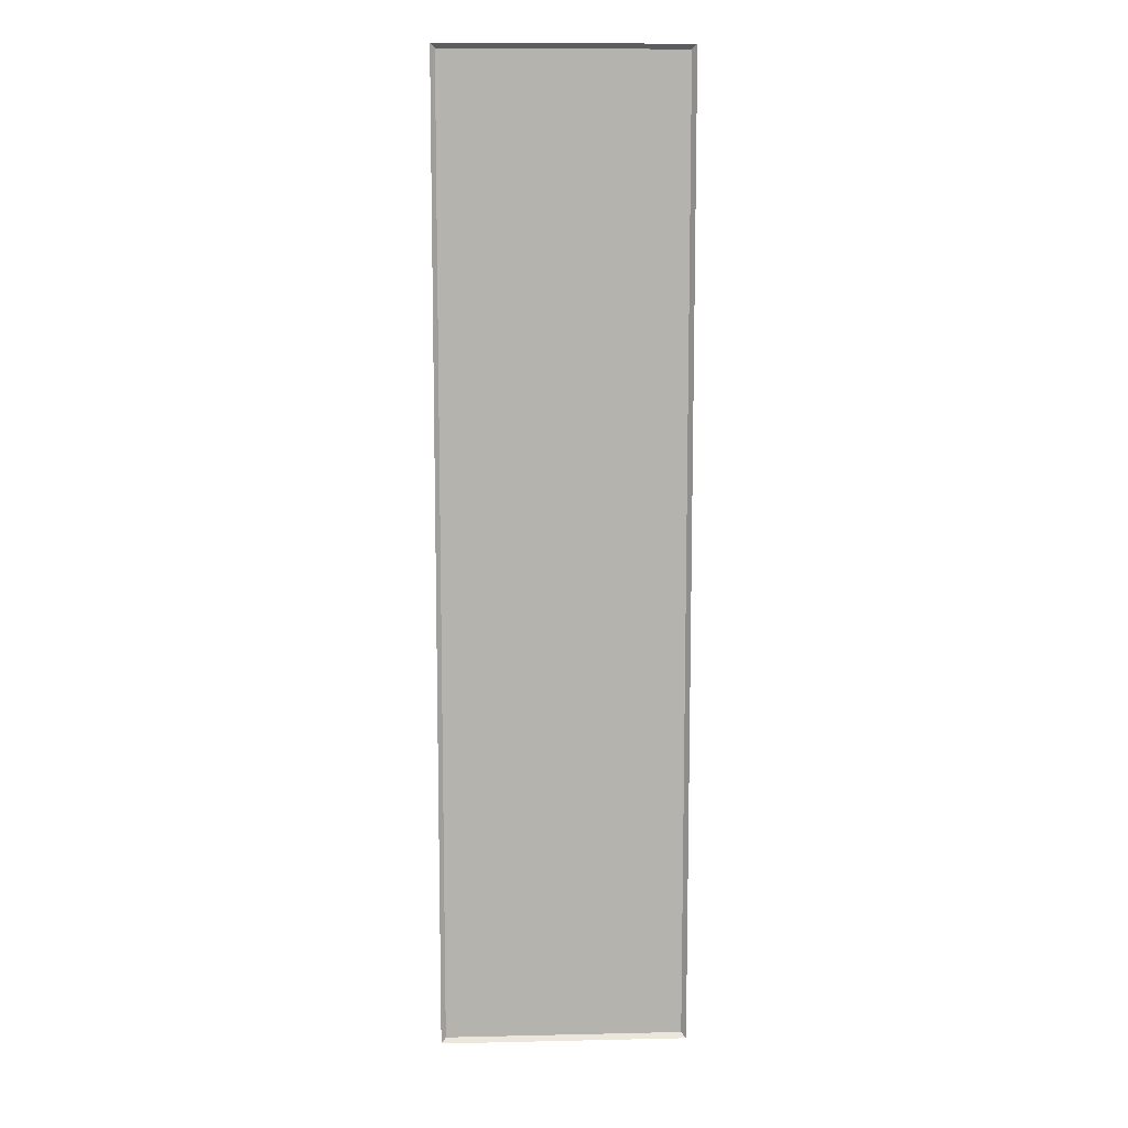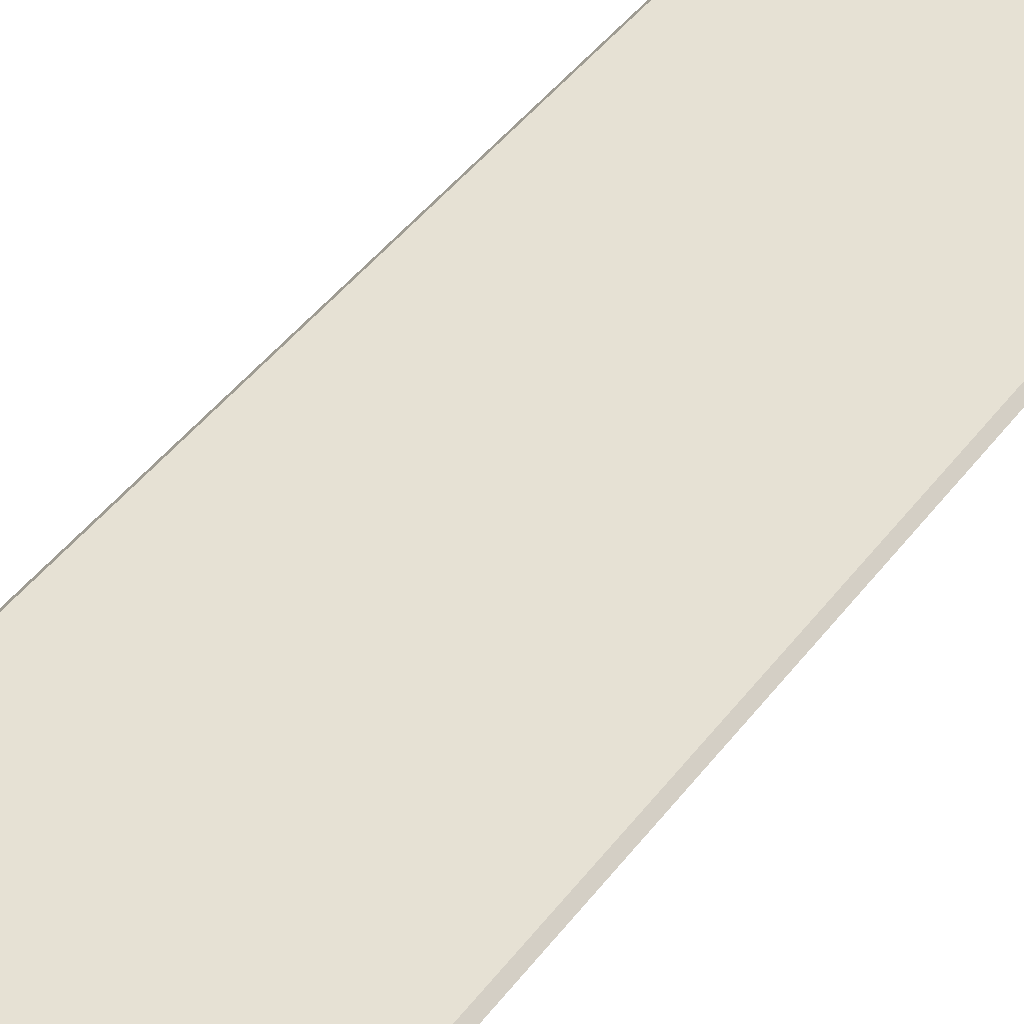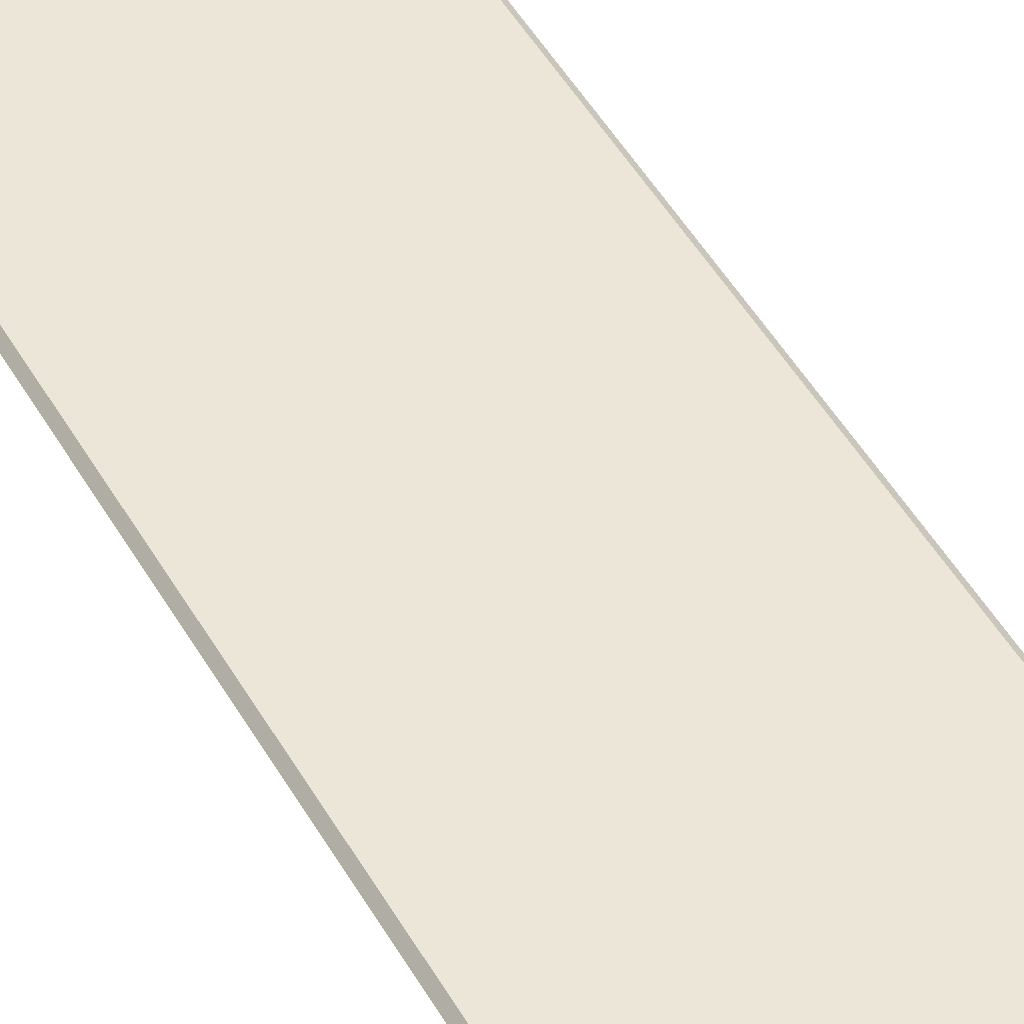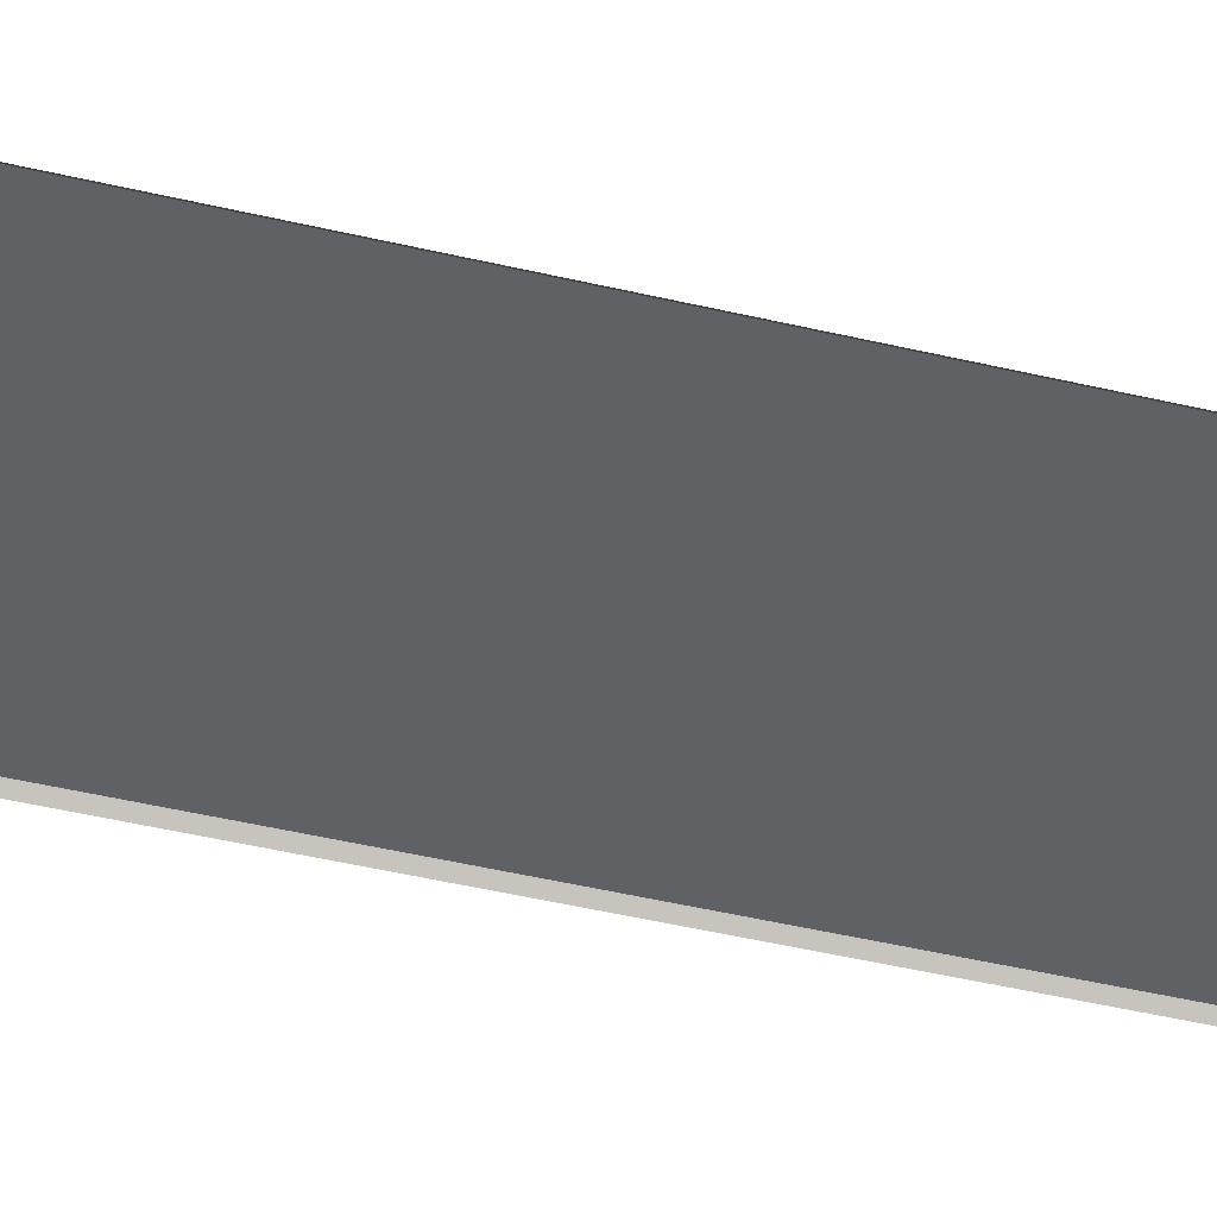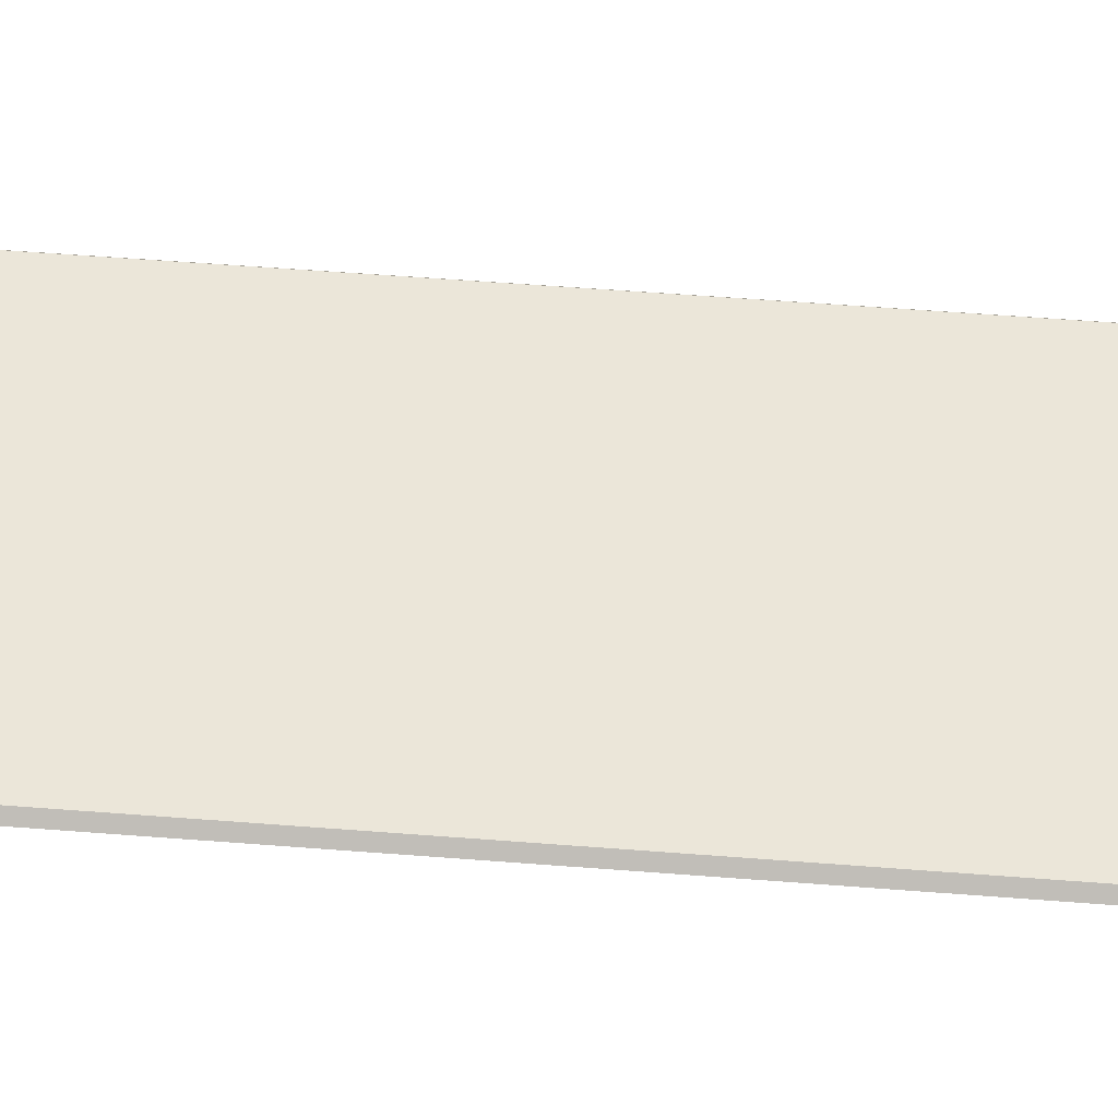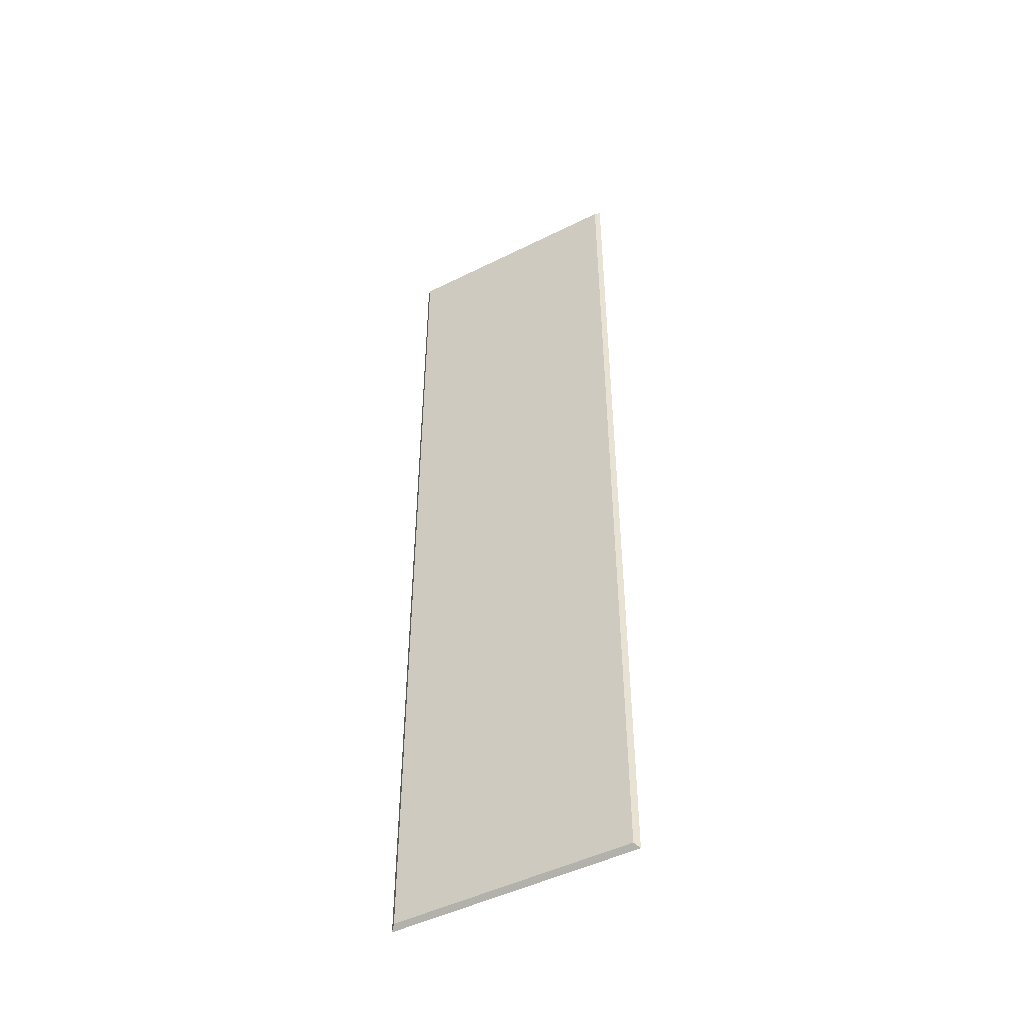
<metadata>
{"format":"obj","ext":"obj","renderer":"f3d","projection":"perspective","resolution":1024,"background":"white","views":[{"elev":10.3,"azim":176.8,"up":"+Y"},{"elev":39.3,"azim":-148.3,"up":"+Z"},{"elev":49.5,"azim":-29.0,"up":"+Z"},{"elev":-45.8,"azim":74.7,"up":"+Z"},{"elev":48.3,"azim":95.2,"up":"+Z"},{"elev":-47.9,"azim":29.3,"up":"+Y"}]}
</metadata>
<code>
v -54.19 13.91 29.15
v -54.66 13.44 28.68
v -29.82 13.91 29.15
v -29.34 13.44 28.68
v -54.19 113 29.15
v -54.66 113.5 28.68
v -29.82 113 29.15
v -29.34 113.5 28.68
f 2 1 5 6
f 3 4 8 7
f 1 3 7 5
f 3 1 2 4
f 5 7 8 6

</code>
